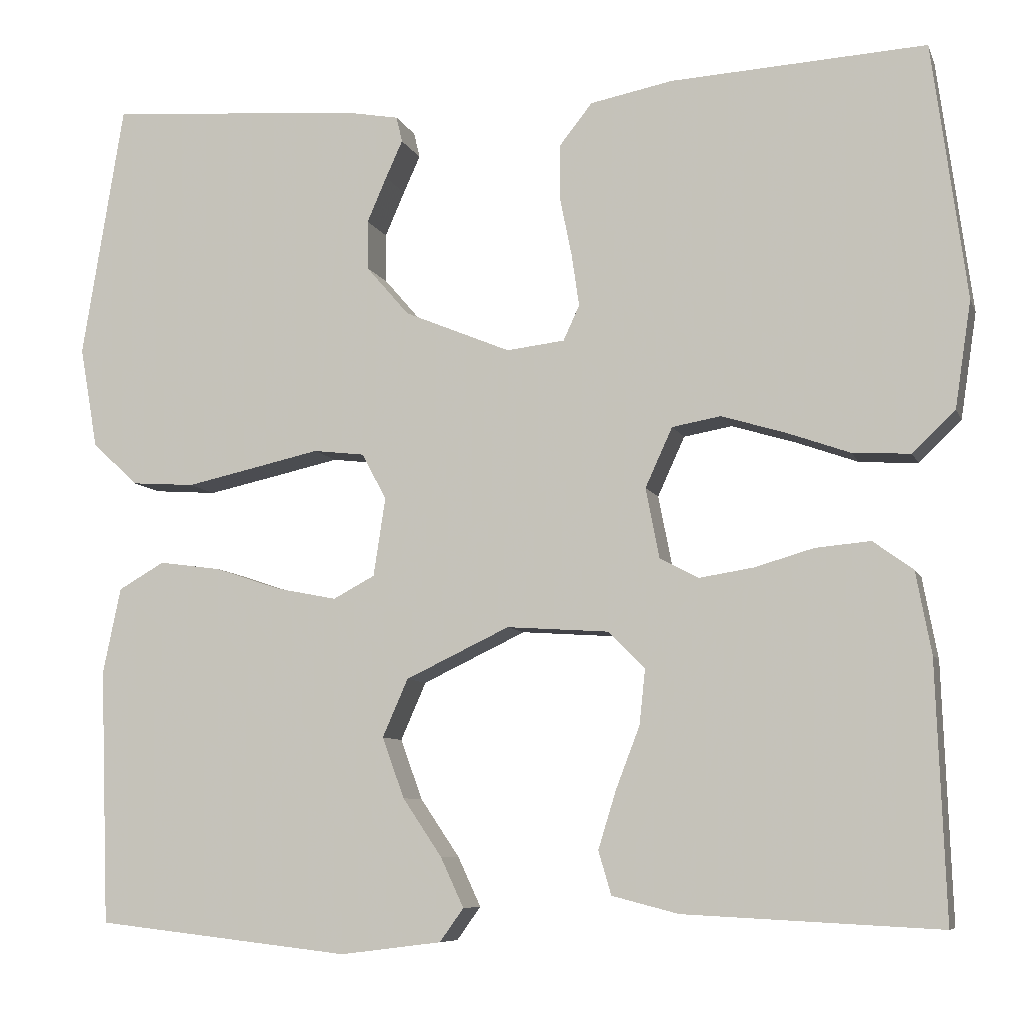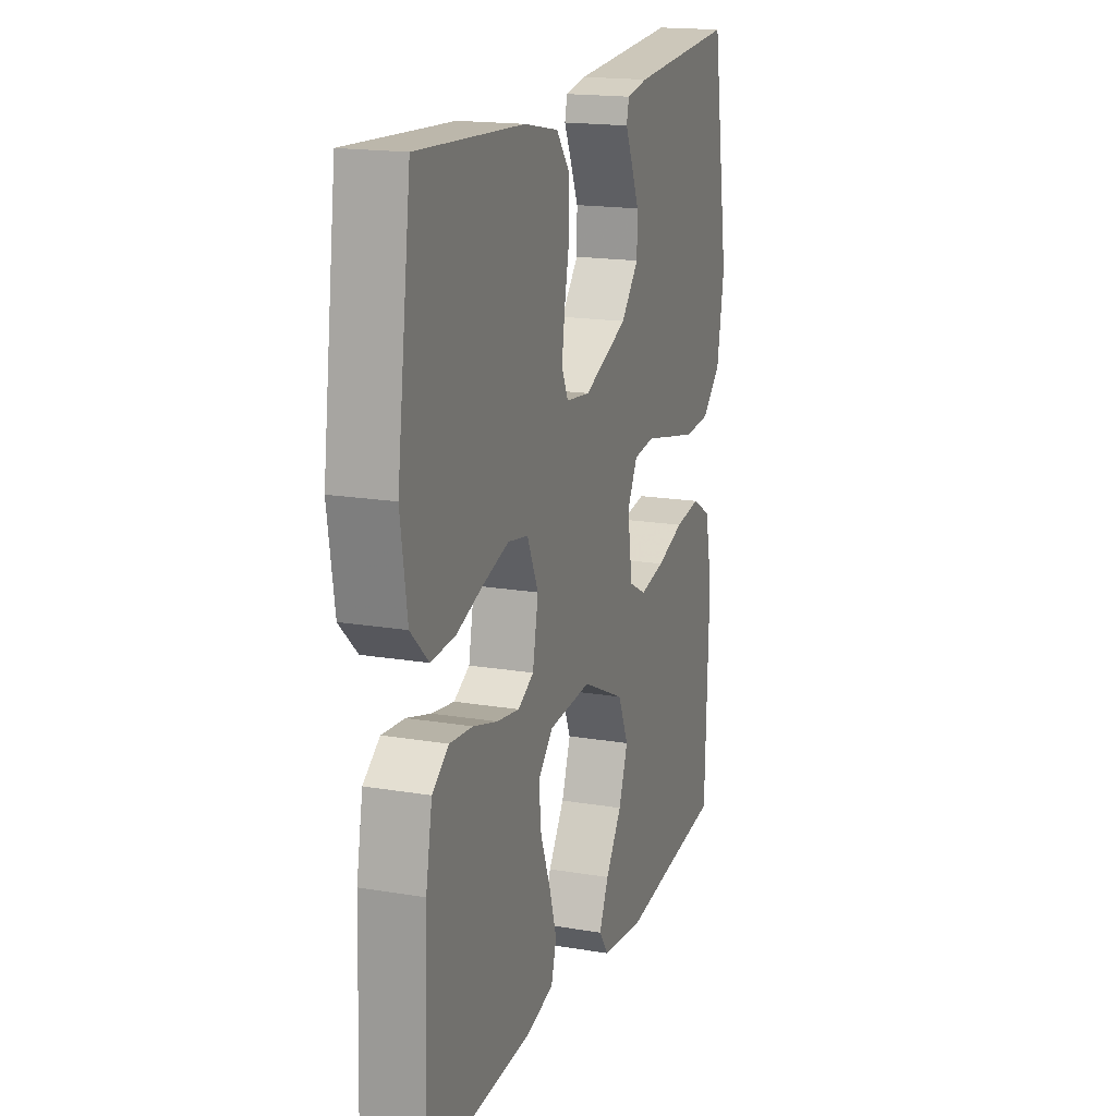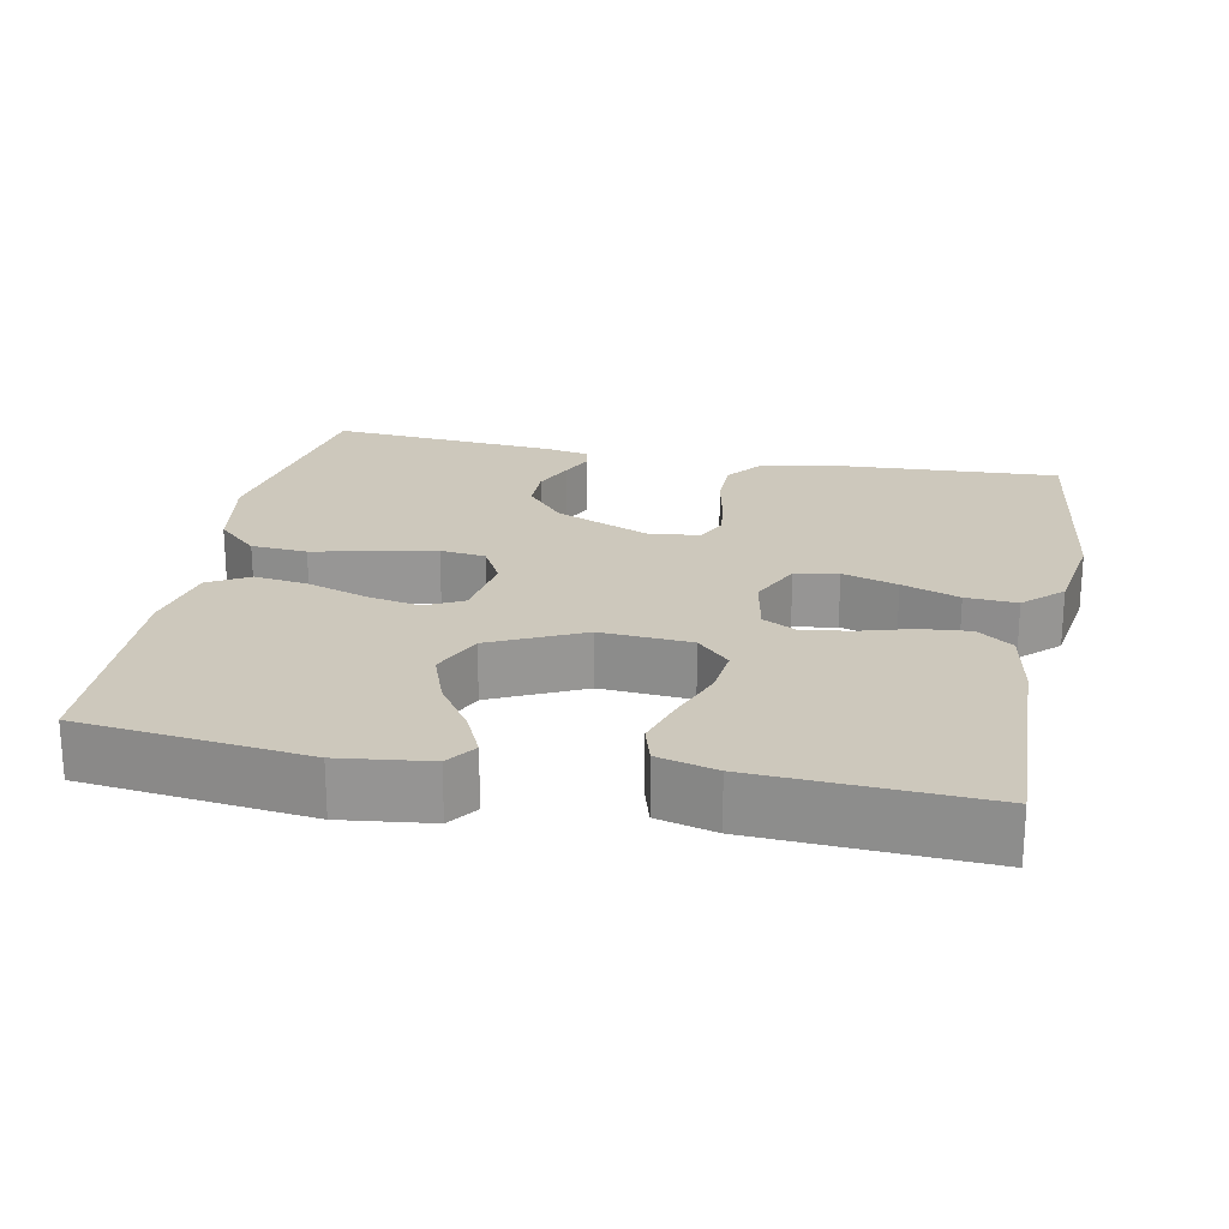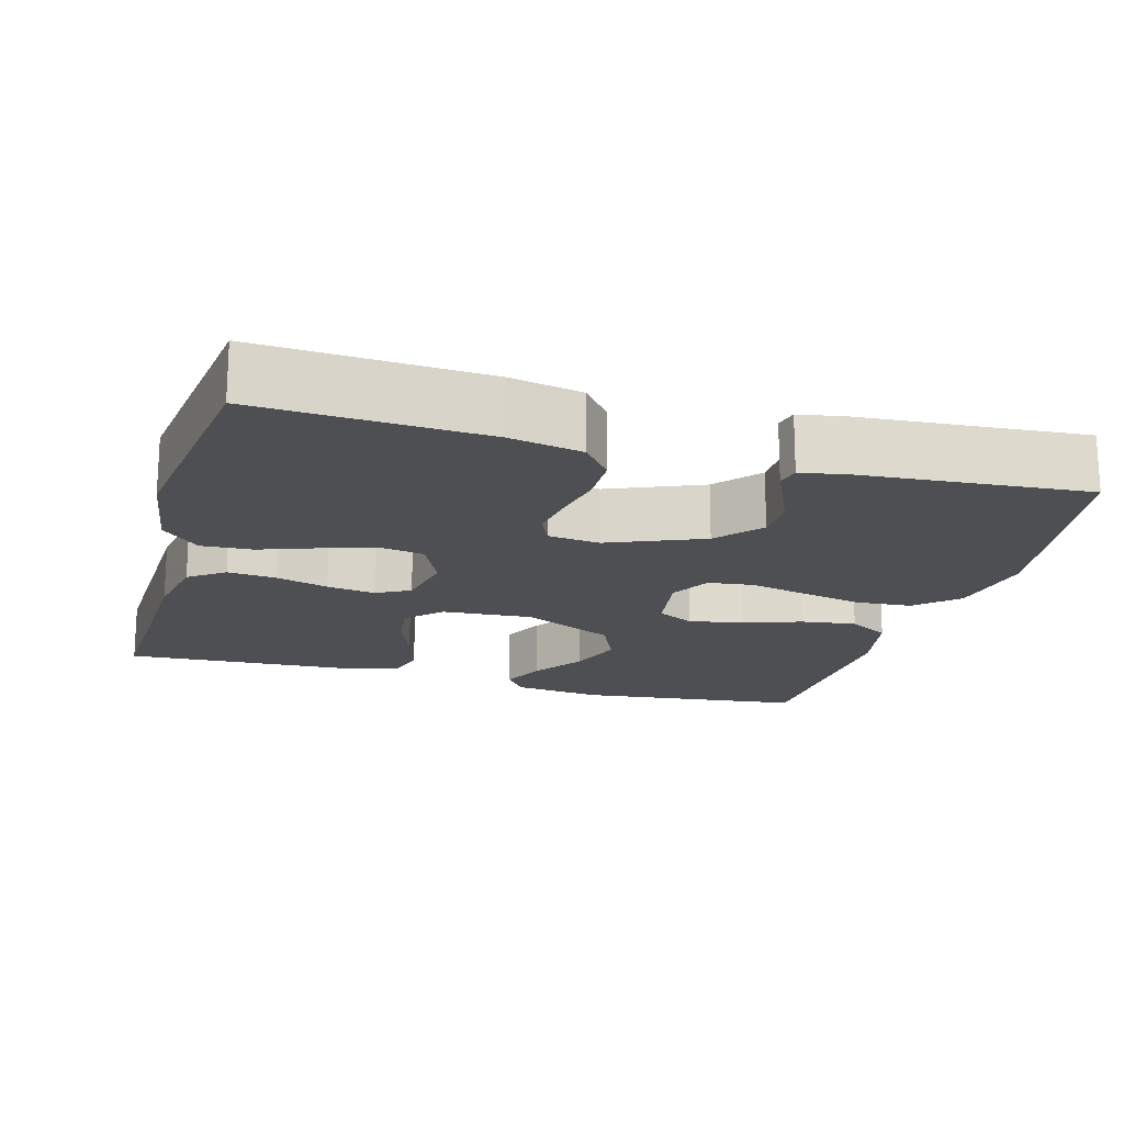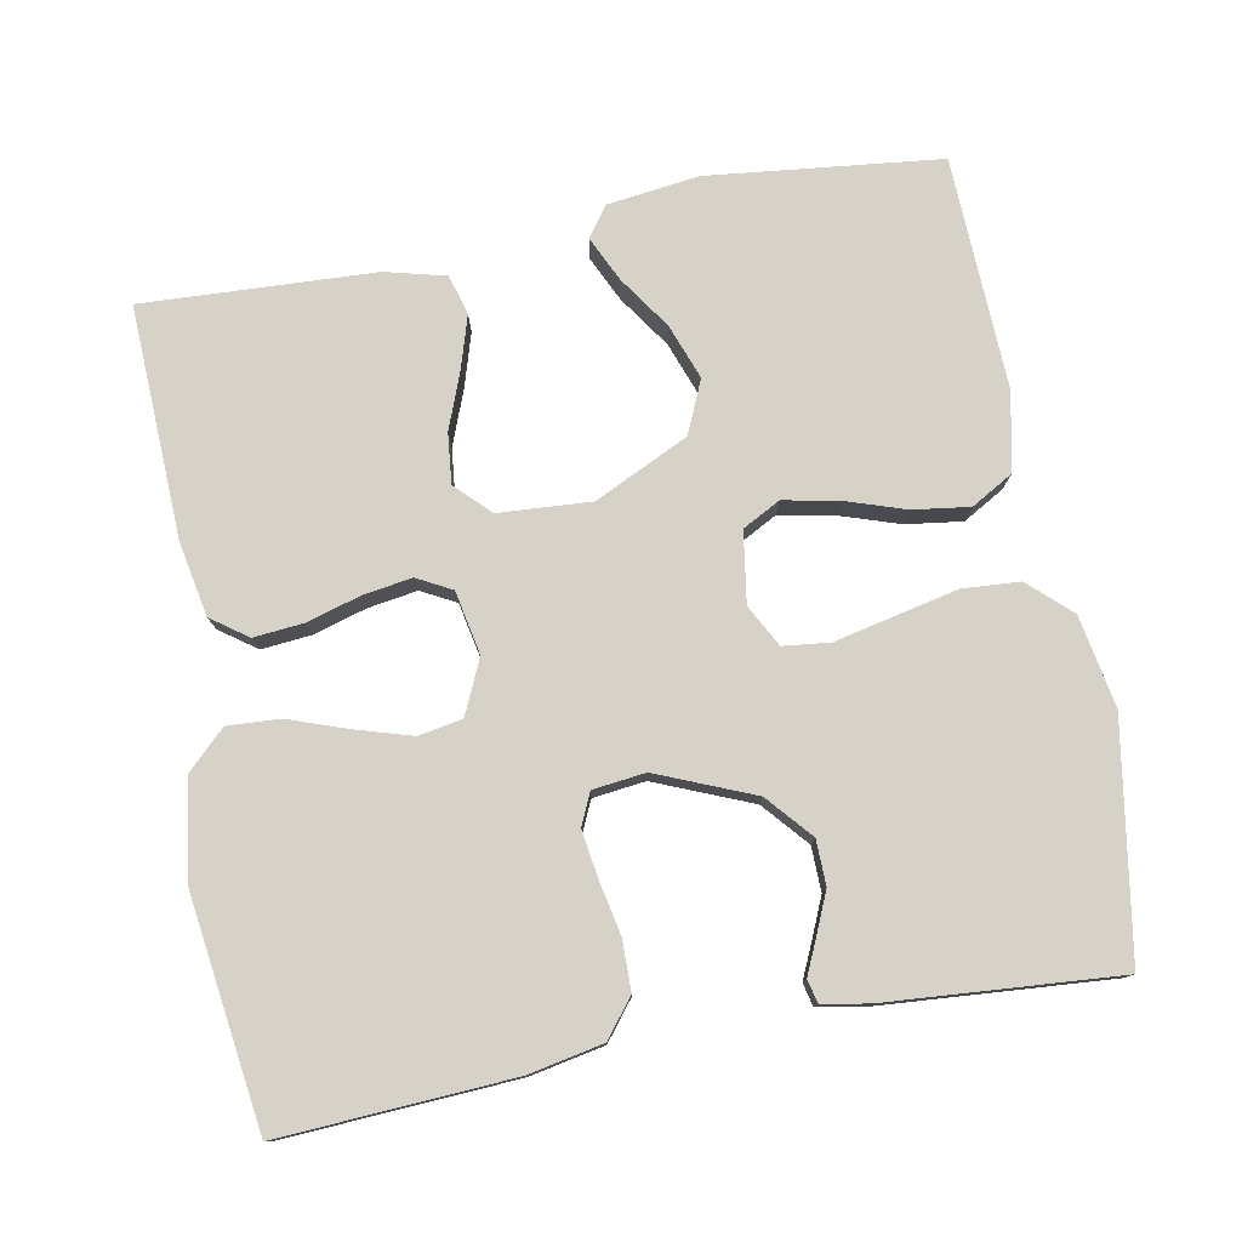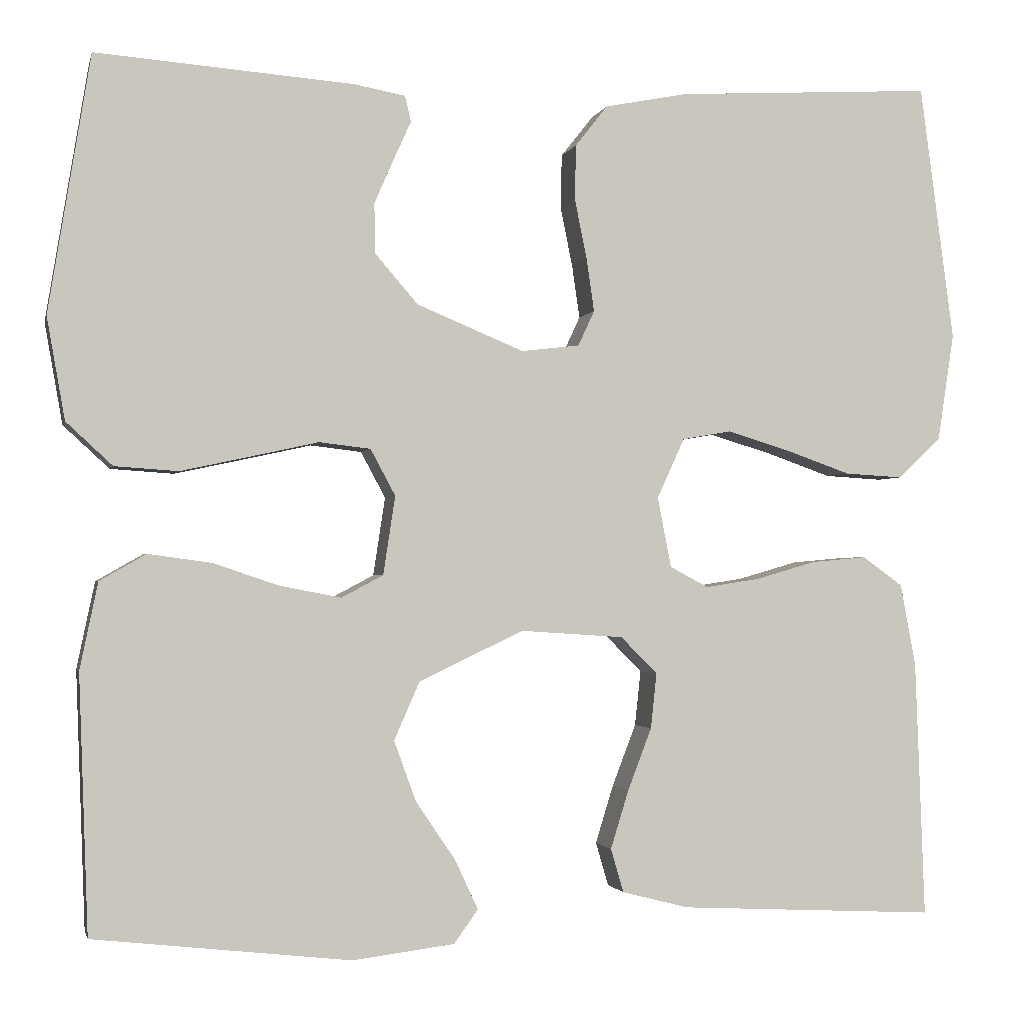
<metadata>
{"format":"obj","ext":"obj","renderer":"f3d","projection":"perspective","resolution":1024,"background":"white","views":[{"elev":-7.8,"azim":-164.5,"up":"+Z"},{"elev":17.4,"azim":-71.5,"up":"+Z"},{"elev":22.2,"azim":-168.7,"up":"+Y"},{"elev":-18.1,"azim":-15.7,"up":"+Y"},{"elev":78.1,"azim":-10.7,"up":"+Y"},{"elev":-1.6,"azim":167.3,"up":"+Z"}]}
</metadata>
<code>
v 0.5 0.07 -0.5
v 0.2 0.07 -0.534
v 0.081 0.07 -0.519
v 0.053 0.07 -0.48
v 0.08 0.07 -0.422
v 0.126 0.07 -0.354
v 0.152 0.07 -0.283
v 0.122 0.07 -0.215
v 0 0.07 -0.157
v -0.12 0.07 -0.165
v -0.163 0.07 -0.208
v -0.156 0.07 -0.273
v -0.128 0.07 -0.346
v -0.107 0.07 -0.414
v -0.122 0.07 -0.465
v -0.2 0.07 -0.485
v -0.5 0.07 -0.5
v -0.489 0.07 -0.2
v -0.471 0.07 -0.104
v -0.424 0.07 -0.07
v -0.359 0.07 -0.076
v -0.29 0.07 -0.096
v -0.226 0.07 -0.106
v -0.181 0.07 -0.082
v -0.165 0.07 0
v -0.197 0.07 0.07
v -0.254 0.07 0.08
v -0.327 0.07 0.058
v -0.403 0.07 0.031
v -0.471 0.07 0.027
v -0.521 0.07 0.075
v -0.54 0.07 0.2
v -0.5 0.07 0.5
v -0.2 0.07 0.483
v -0.103 0.07 0.464
v -0.065 0.07 0.416
v -0.064 0.07 0.351
v -0.078 0.07 0.282
v -0.087 0.07 0.22
v -0.068 0.07 0.179
v 0 0.07 0.171
v 0.125 0.07 0.223
v 0.175 0.07 0.281
v 0.176 0.07 0.339
v 0.153 0.07 0.392
v 0.133 0.07 0.436
v 0.14 0.07 0.466
v 0.2 0.07 0.477
v 0.5 0.07 0.5
v 0.549 0.07 0.2
v 0.528 0.07 0.081
v 0.474 0.07 0.031
v 0.4 0.07 0.026
v 0.317 0.07 0.044
v 0.24 0.07 0.061
v 0.18 0.07 0.054
v 0.151 0.07 0
v 0.165 0.07 -0.092
v 0.214 0.07 -0.118
v 0.285 0.07 -0.104
v 0.363 0.07 -0.078
v 0.436 0.07 -0.068
v 0.49 0.07 -0.099
v 0.511 0.07 -0.2
v 0.5 0 -0.5
v 0.2 0 -0.534
v 0.081 0 -0.519
v 0.053 0 -0.48
v 0.08 0 -0.422
v 0.126 0 -0.354
v 0.152 0 -0.283
v 0.122 0 -0.215
v 0 0 -0.157
v -0.12 0 -0.165
v -0.163 0 -0.208
v -0.156 0 -0.273
v -0.128 0 -0.346
v -0.107 0 -0.414
v -0.122 0 -0.465
v -0.2 0 -0.485
v -0.5 0 -0.5
v -0.489 0 -0.2
v -0.471 0 -0.104
v -0.424 0 -0.07
v -0.359 0 -0.076
v -0.29 0 -0.096
v -0.226 0 -0.106
v -0.181 0 -0.082
v -0.165 0 0
v -0.197 0 0.07
v -0.254 0 0.08
v -0.327 0 0.058
v -0.403 0 0.031
v -0.471 0 0.027
v -0.521 0 0.075
v -0.54 0 0.2
v -0.5 0 0.5
v -0.2 0 0.483
v -0.103 0 0.464
v -0.065 0 0.416
v -0.064 0 0.351
v -0.078 0 0.282
v -0.087 0 0.22
v -0.068 0 0.179
v 0 0 0.171
v 0.125 0 0.223
v 0.175 0 0.281
v 0.176 0 0.339
v 0.153 0 0.392
v 0.133 0 0.436
v 0.14 0 0.466
v 0.2 0 0.477
v 0.5 0 0.5
v 0.549 0 0.2
v 0.528 0 0.081
v 0.474 0 0.031
v 0.4 0 0.026
v 0.317 0 0.044
v 0.24 0 0.061
v 0.18 0 0.054
v 0.151 0 0
v 0.165 0 -0.092
v 0.214 0 -0.118
v 0.285 0 -0.104
v 0.363 0 -0.078
v 0.436 0 -0.068
v 0.49 0 -0.099
v 0.511 0 -0.2
f 2 3 4
f 1 2 4
f 64 1 4
f 63 64 4
f 62 63 4
f 61 62 4
f 60 61 4
f 53 54 55
f 52 53 55
f 51 52 55
f 50 51 55
f 49 50 55
f 48 49 55
f 48 55 56
f 45 46 47 48
f 44 45 48
f 43 44 48 56
f 42 43 56 57
f 36 37 38
f 35 36 38
f 34 35 38
f 33 34 38
f 32 33 38
f 31 32 38
f 30 31 38
f 29 30 38
f 28 29 38
f 27 28 38 39
f 26 27 39 40
f 20 21 22
f 19 20 22
f 18 19 22
f 17 18 22
f 16 17 22
f 15 16 22
f 14 15 22
f 13 14 22
f 12 13 22
f 11 12 22 23
f 10 11 23 24
f 4 5 6
f 60 4 6
f 59 60 6 7
f 41 42 57
f 41 57 58
f 40 41 58
f 26 40 58
f 25 26 58
f 25 58 59
f 24 25 59
f 10 24 59
f 9 10 59
f 59 7 8
f 8 9 59
f 68 67 66
f 68 66 65
f 68 65 128
f 68 128 127
f 68 127 126
f 68 126 125
f 68 125 124
f 119 118 117
f 119 117 116
f 119 116 115
f 119 115 114
f 119 114 113
f 119 113 112
f 120 119 112
f 112 111 110 109
f 112 109 108
f 120 112 108 107
f 121 120 107 106
f 102 101 100
f 102 100 99
f 102 99 98
f 102 98 97
f 102 97 96
f 102 96 95
f 102 95 94
f 102 94 93
f 102 93 92
f 103 102 92 91
f 104 103 91 90
f 86 85 84
f 86 84 83
f 86 83 82
f 86 82 81
f 86 81 80
f 86 80 79
f 86 79 78
f 86 78 77
f 86 77 76
f 87 86 76 75
f 88 87 75 74
f 70 69 68
f 70 68 124
f 71 70 124 123
f 121 106 105
f 122 121 105
f 122 105 104
f 122 104 90
f 122 90 89
f 123 122 89
f 123 89 88
f 123 88 74
f 123 74 73
f 72 71 123
f 123 73 72
f 1 65 66 2
f 2 66 67 3
f 3 67 68 4
f 4 68 69 5
f 5 69 70 6
f 6 70 71 7
f 7 71 72 8
f 8 72 73 9
f 9 73 74 10
f 10 74 75 11
f 11 75 76 12
f 12 76 77 13
f 13 77 78 14
f 14 78 79 15
f 15 79 80 16
f 16 80 81 17
f 17 81 82 18
f 18 82 83 19
f 19 83 84 20
f 20 84 85 21
f 21 85 86 22
f 22 86 87 23
f 23 87 88 24
f 24 88 89 25
f 25 89 90 26
f 26 90 91 27
f 27 91 92 28
f 28 92 93 29
f 29 93 94 30
f 30 94 95 31
f 31 95 96 32
f 32 96 97 33
f 33 97 98 34
f 34 98 99 35
f 35 99 100 36
f 36 100 101 37
f 37 101 102 38
f 38 102 103 39
f 39 103 104 40
f 40 104 105 41
f 41 105 106 42
f 42 106 107 43
f 43 107 108 44
f 44 108 109 45
f 45 109 110 46
f 46 110 111 47
f 47 111 112 48
f 48 112 113 49
f 49 113 114 50
f 50 114 115 51
f 51 115 116 52
f 52 116 117 53
f 53 117 118 54
f 54 118 119 55
f 55 119 120 56
f 56 120 121 57
f 57 121 122 58
f 58 122 123 59
f 59 123 124 60
f 60 124 125 61
f 61 125 126 62
f 62 126 127 63
f 63 127 128 64
f 64 128 65 1

</code>
